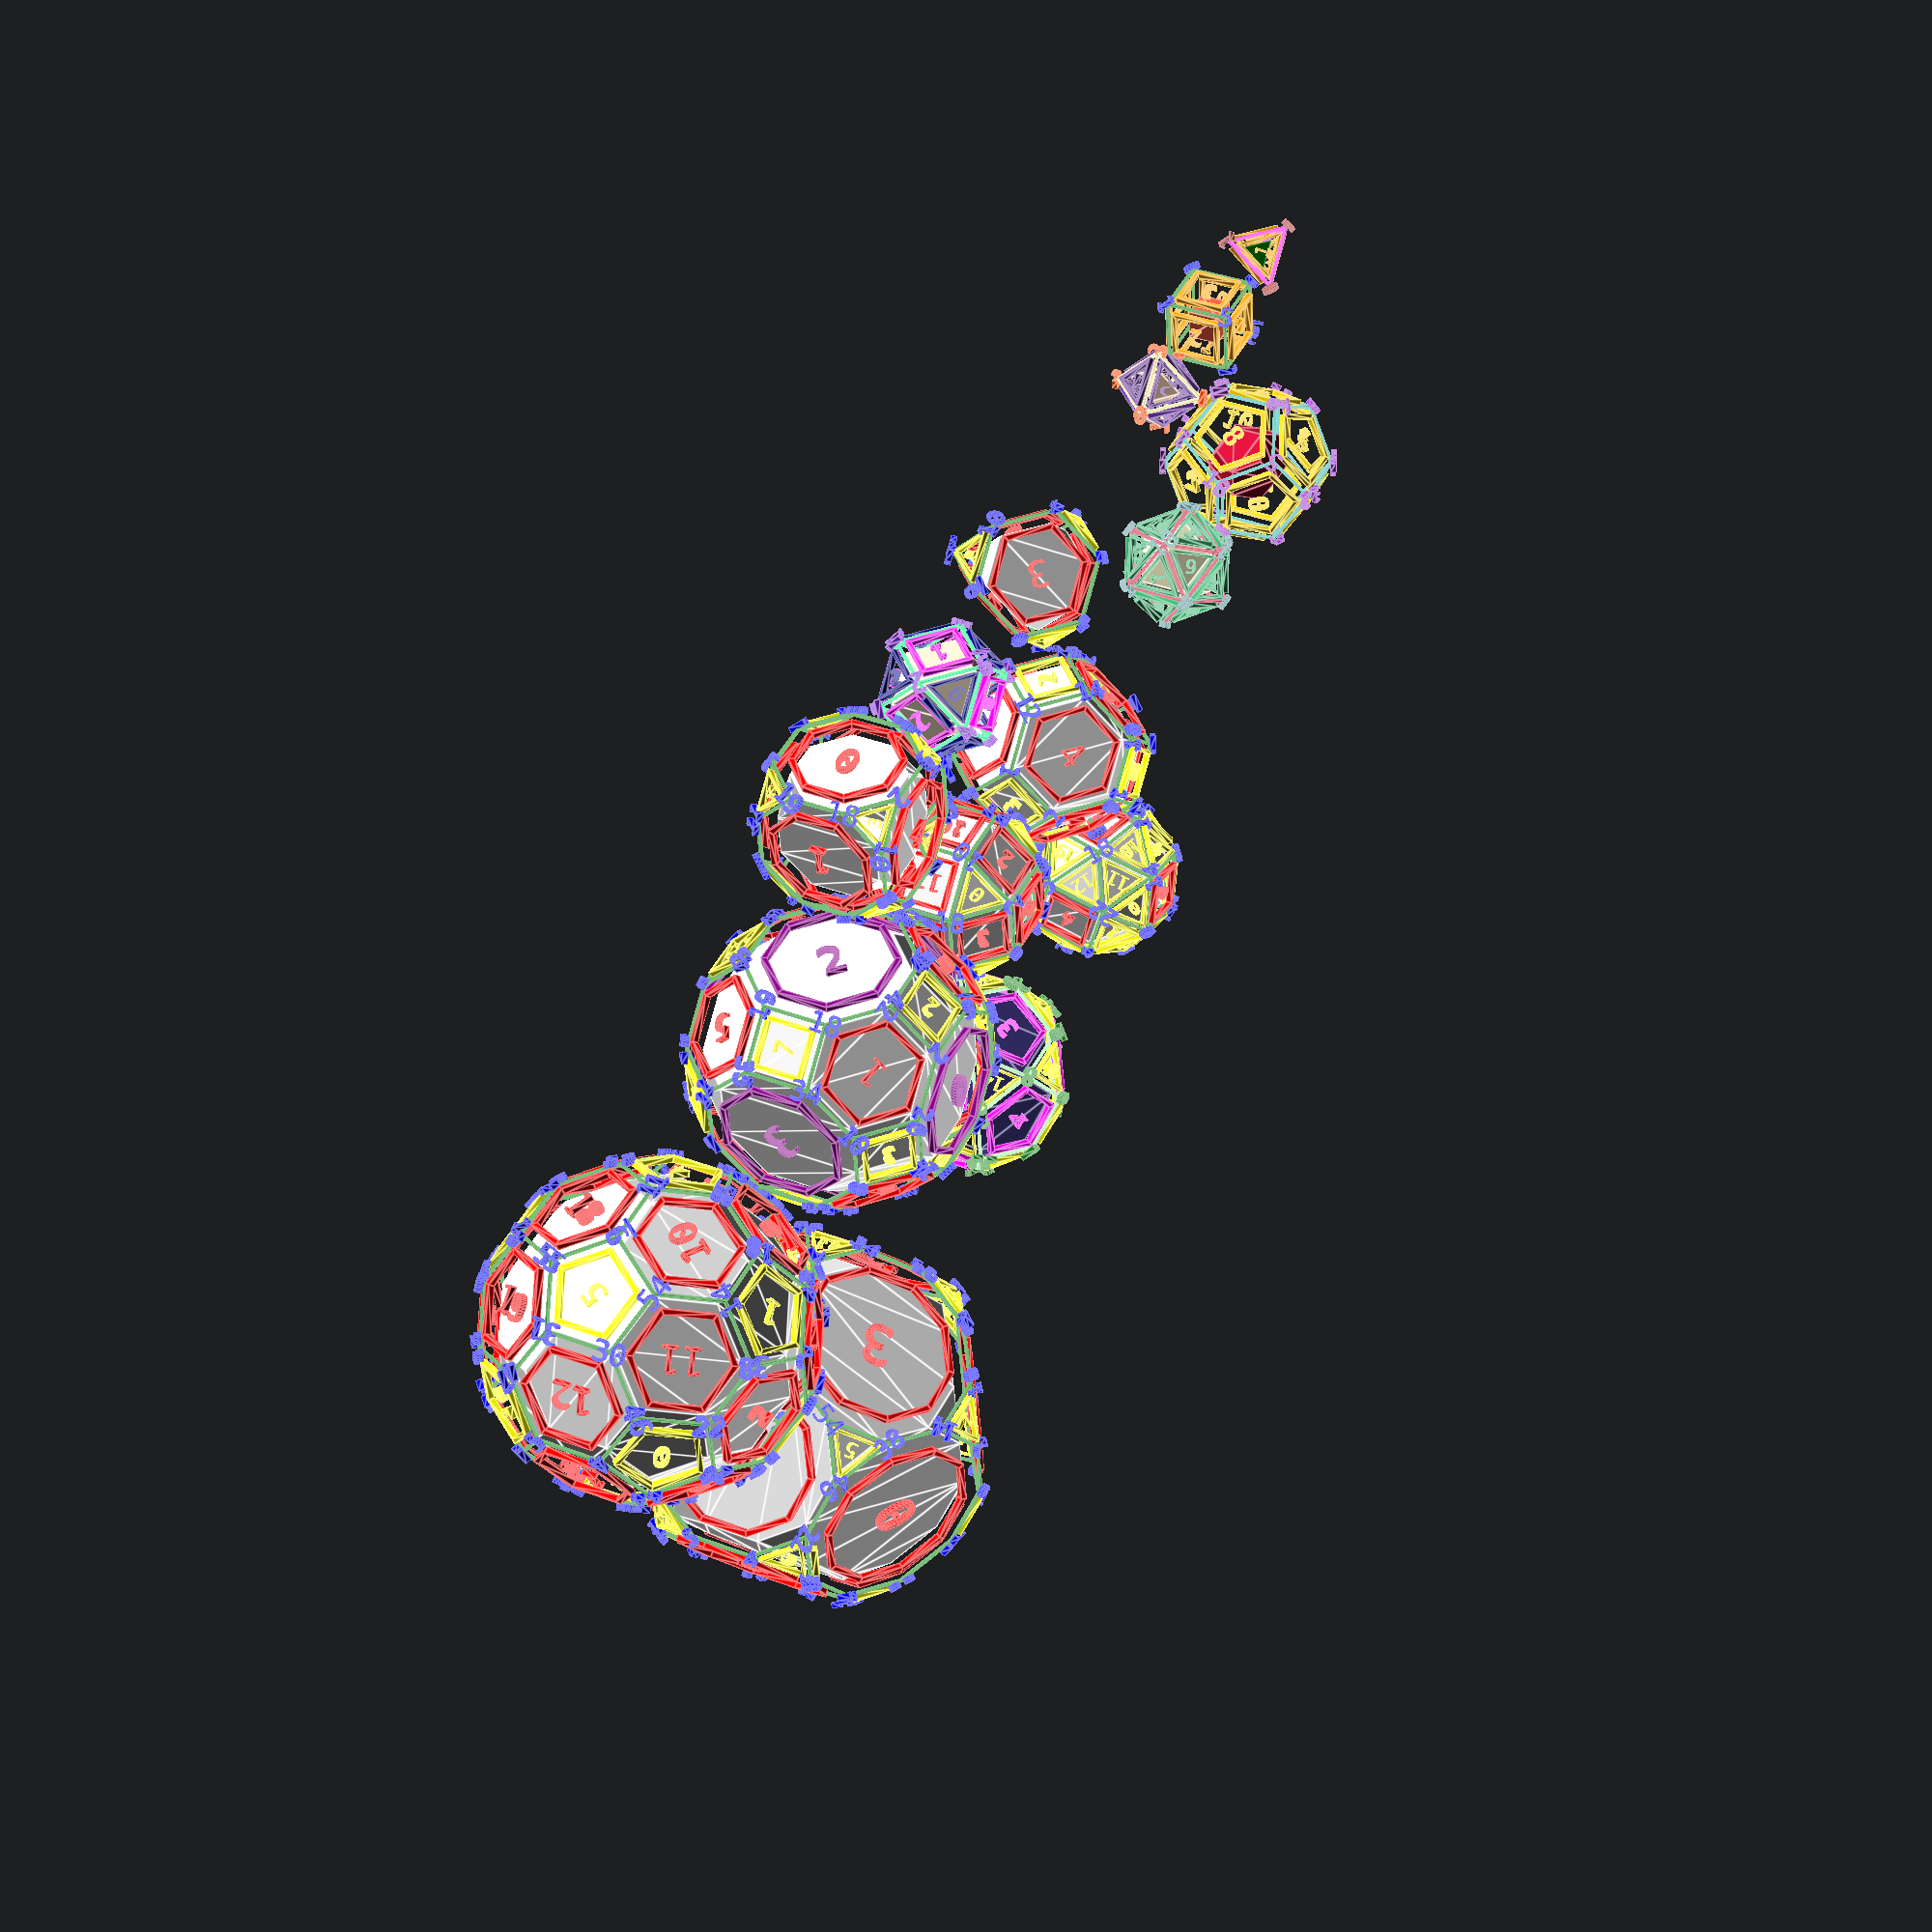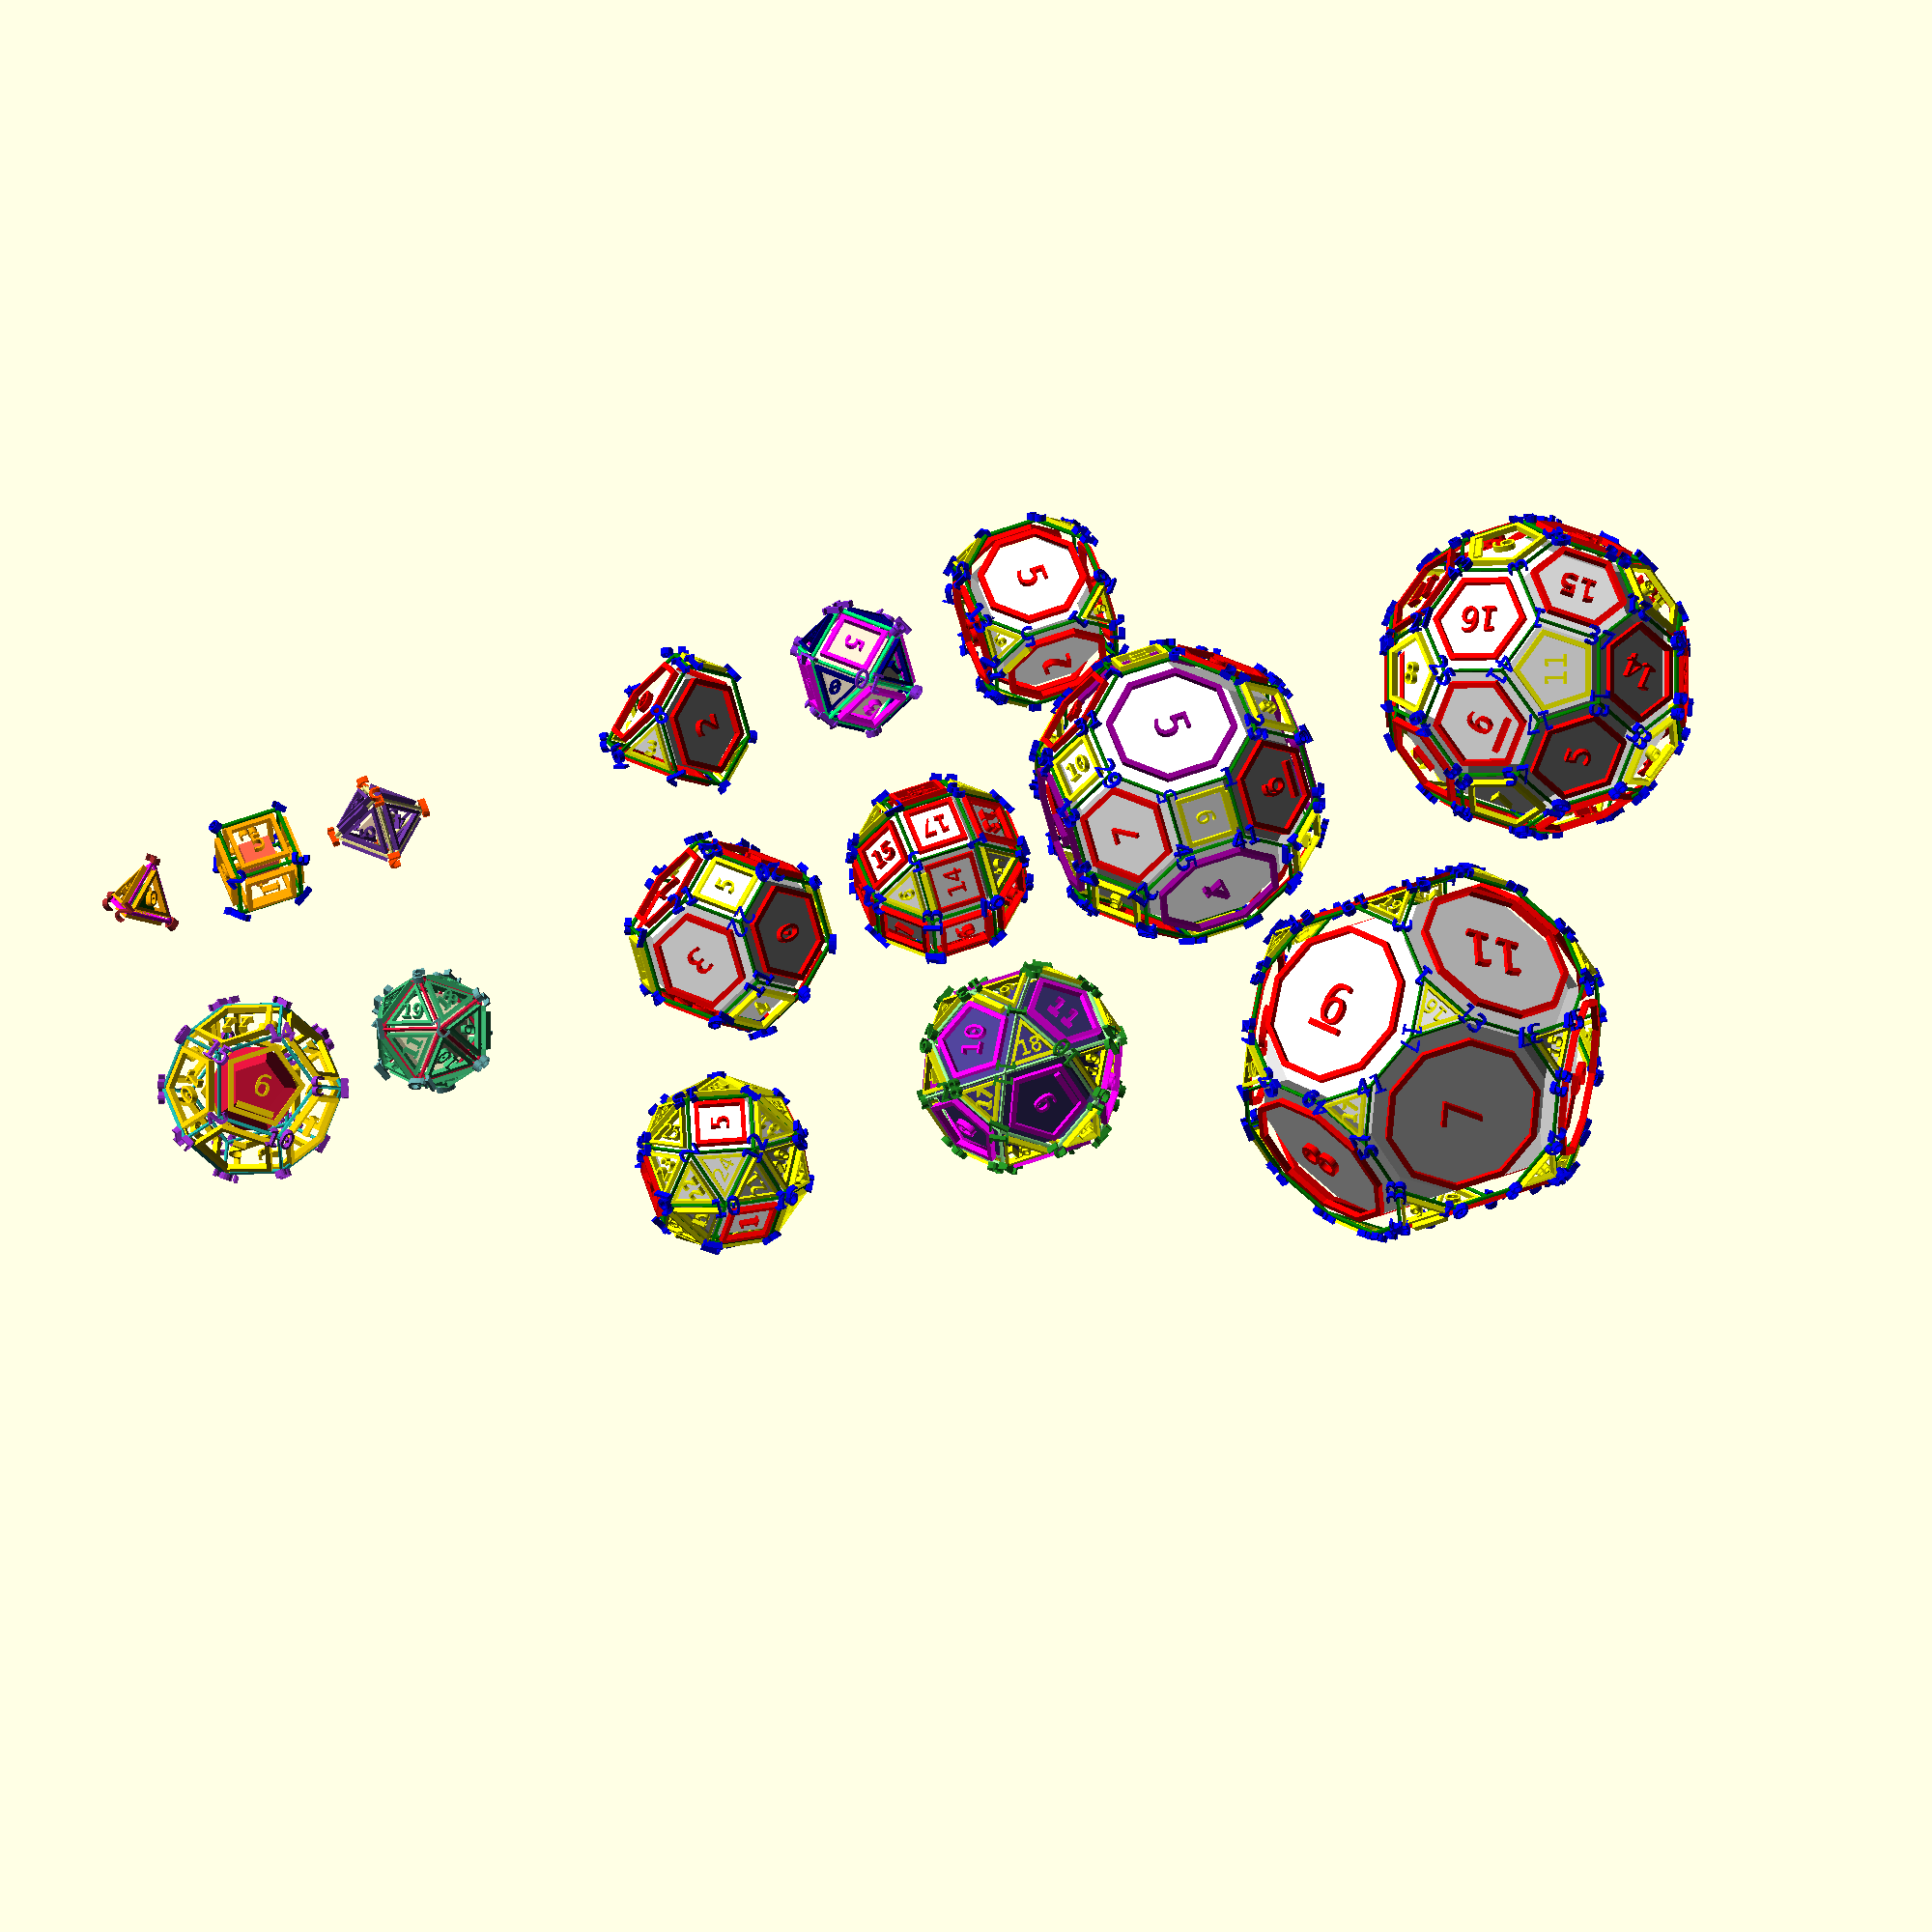
<openscad>

polyhedra_examples();

module polyhedra_examples() {
    scale(3){
       translate([-5,0,0])
       platonic_solid_examples();
       
       translate([5,0,0]) 
       archimedian_solid_examples();
    }
}

//platonic_solid_examples();
module platonic_solid_examples() {
    translate([-2,-4,0])
    tetrahedron();

    translate([0,-4,0])
    hexahedron();

    translate([2,-4,0])
    octahedron();

    translate([-1.5,0,0])
    dodecahedron();

    translate([1.5,0,0])
    icosahedron();
}

module archimedian_solid_examples() {
    
    translate([-3,-4,0])
    truncated_tetrahedron();

    translate([0,-4,0])
    cubeoctahedron();

    translate([3,-4,0])
    truncated_hexahedron();

    translate([-3.5,0,0]) 
    truncated_octahedron();

    translate([0,0,0])
    rhombicuboctahedron();

    translate([4,0,0])
    truncated_cuboctahedron();

    translate([-5,4,0])
    snub_cube();

    translate([0,4,0])
    icosidodecahedron();

    translate([6,6,0])
    truncated_dodecahedron();
    
    translate([10,0,0])
    truncated_icosahedron();


    /*todo:
    rhombicosidodecahedron();
    truncated_icosidodecahedron();
    snub_dodecahedron();
    */
   
}

/**********************/
/**Geodesic functions**/
/**********************/
/*
module orient_verts(verts,adjacents,n=1,r=0.1) {
    echo(vertices=len(verts));
    for(i=[0:len(verts)-1])
    orient_vertex(verts[i],verts[adjacents[i]])
    //for(i=[0,1])
    //mirror([0,0,i])
    
    for(j=[0:n-1])
    rotate(j*360/n)
    linear_extrude(height=3*r,scale=0)
    translate([r/2,0,0])
    circle(r=r/2);
    
    //mirror([0,1,0])
    
    //linear_extrude(0.1)
    //text(str(i),font="Consolas",size=0.3,valign="center",halign="center");
    sphere(r=r,$fn=32);
    

}

*/
module show_verts(verts,r=0.1,$fn=32) {
    echo(vertices=len(verts));
    for(i=[0:len(verts)-1])
    translate(verts[i])
    //sphere(r=r);
    linear_extrude(0.1)
    text(str(i),font="Consolas",size=r*2,valign="center",halign="center");
}


module sample_vertex(i,r=0.1) {
    linear_extrude(0.1) {
    text(str(i),font="Consolas",size=r,valign="center",halign="center");
    if(i==6 || i==9)
       translate([0,-r*0.7])
       square(size=[r,r/6],center=true);
    }
}


module show_vertices(verts,adjacents,r=0.1) {
    for(i=[0:len(verts)-1])
    orient_vertex(verts[i], verts[adjacents[i][0]]) 
    sample_vertex(i,r=0.3);

}


//sample_edge(h=1);
module sample_edge(h=2,r=0.03,$fn=16) {
    linear_extrude(height=h,center=true)
        union() {
            circle(r=r);
            rotate(-45)
            square(size=r);
        }     
} 

module show_edges(verts, edges,r=0.03,$fn=16) {
    //echo(edges=len(edges));
    for(i=[0:len(edges)-1]) {
        a = verts[edges[i][0]];
        b = verts[edges[i][1]];        
        
        orient_edge(a,b) {
            sample_edge(h=norm(a-b),r=r);   
        }   
    }
}

//sample_face(i=140,n=3);
module sample_face(i,n,r=3,h=0.1,t=0.1) {
    linear_extrude(height=h) {
        scale(r/20)
        text(str(i),font="Consolas",size=10,valign="center",halign="center");
            if(i==6 || i==9)
       translate([0,-0.4])
       square(size=[0.6,0.1],center=true);
        
        rotate(180/n-90)
        difference() {
          circle($fn=n,r=r);
          circle($fn=n,r=r-t);
        }
    }
}

function map_verts(verts, face) = [ for(i=[0:len(face)-1]) verts[face[i]] ];
function sum_verts(verts, i=0, sum=[0,0,0]) = i<len(verts) ? sum_verts(verts, i+1, verts[i] + sum) : sum ;

module show_faces(verts, faces) {
    for(i=[0:len(faces)-1]) {
        center = sum_verts(map_verts(verts,faces[i]))/len(faces[i]) ;
        r = norm(verts[faces[i][0]] - center) * 0.8;
        orient_face(verts, faces[i])
        sample_face(i=i, n=len(faces[i]), r=r); 
    }
}

/*
- a and b are 3-vectors
Transforms a vertial (along z axis) module height of norm(a-b) and centered at the origin such that the ends of the object now lie at positions a and b and such that the x-z plane in the original coordinate system still interects the origin, with the x+ axis facing away from the origin.
*/
module orient_edge(a,b) {
  u = (a+b)/2;    
  uhat = u/norm(u);
  what = (a-b)/norm(a-b);
  vhat = cross(what,uhat);  
   
  mat = 
  [[uhat[0], vhat[0], what[0], u[0]],
   [uhat[1], vhat[1], what[1], u[1]],
   [uhat[2], vhat[2], what[2], u[2]],
   [0, 0, 0, 1]]; 
    
  multmatrix(mat)
    children(); 
}

/*
- a and b are 3-vectors
Transforms a vertical (along z axis) module from the origin to point a such that the z-axis of the original coordinate system still intersects the origin, and that the x-axis of the original coordinate system lies in the plane formed by a, b and the origin.
*/
module orient_vertex(a,b) {
  what = a/norm(a);    
  vhat = cross(b,a)/norm(cross(b,a));
  uhat = -cross(what,vhat);
    
  mat = 
  [[uhat[0],vhat[0],what[0],a[0]],
   [uhat[1],vhat[1],what[1],a[1]],
   [uhat[2],vhat[2],what[2],a[2]],  
   [0,0,0,1]];
   
  multmatrix(mat)
    children();  
}

module orient_face(verts, face) {
    u = verts[face[0]] - verts[face[1]] ;
    uhat = u/norm(u);
    q = verts[face[1]] - verts[face[2]] ;
    w = cross(q,u);
    what = w/norm(w);
    vhat = cross(what,uhat);
    
    center = sum_verts(map_verts(verts,face))/len(face) ;

    mat = 
      [[uhat[0],vhat[0],what[0],center[0]],
       [uhat[1],vhat[1],what[1],center[1]],
       [uhat[2],vhat[2],what[2],center[2]],  
       [0,0,0,1]];
    
    multmatrix(mat)
       children();
}


/*************/
/**Constants**/
/*************/
polyhedraPhi = (1 + sqrt(5))/2;
polyhedraPhiSq = polyhedraPhi*polyhedraPhi;
polyhedraZeta = sqrt(2)-1;
polyhedraR2P1 = sqrt(2)+1;
polyhedra2R2P1 = 2*sqrt(2)+1;
polyhedraTribConst = 1.839286755214161;
polyhedraSnubCubeBeta = pow(26+6*sqrt(33), 1/3);
polyhedraSnubCubeAlpha = sqrt(4/3-16/3/polyhedraSnubCubeBeta+2*polyhedraSnubCubeBeta/3);

/**********************/
/**Polyhedra examples**/
/**********************/

//scale(30)
//tetrahedron();
module tetrahedron() {
  color("brown")    
  show_vertices(tetrahedron_vertices,tetrahedron_adjacent_vertices,3);  

  color("magenta")
  show_edges(tetrahedron_vertices, tetrahedron_edges); 
    
  color("orange")
  show_faces(tetrahedron_vertices, tetrahedron_faces);
    
  color("green")
  scale(0.5)
  polyhedron(points=tetrahedron_vertices,faces=tetrahedron_faces);
    
}

tetrahedron_vertices =
  [[1,1,1],
   [1,-1,-1],
   [-1,1,-1],
   [-1,-1,1]]/sqrt(8);

tetrahedron_edges =
  [[0,1],[1,2],[0,2],
   [2,3],[1,3],[0,3]];
   
tetrahedron_adjacent_vertices =
  [[1,2,3],[0,2,3],[0,1,3],[0,1,2]];

tetrahedron_faces = 
  [[0,2,1],[3,0,1],[1,2,3],[3,2,0]];
  

//scale(30)
//hexahedron();
module hexahedron() {
  color("blue")
  show_vertices(hexahedron_vertices,hexahedron_adjacent_vertices,3);  

  color("green")
  show_edges(hexahedron_vertices, hexahedron_edges);
    
  color("orange")
  show_faces(hexahedron_vertices, hexahedron_faces);
    
  color("tomato")
  scale(0.5)
  polyhedron(points=hexahedron_vertices,faces=hexahedron_faces);
    
}

hexahedron_vertices = 
  [[-1,-1,-1],
   [ 1,-1,-1],
   [-1, 1,-1],
   [ 1, 1,-1],
   [-1,-1, 1],
   [ 1,-1, 1],
   [-1, 1, 1],
   [ 1, 1, 1]]/2;
   
hexahedron_edges = 
  [[0,1],[0,2],[1,3],[2,3],
   [4,5],[4,6],[5,7],[6,7],
   [0,4],[1,5],[2,6],[3,7]];

hexahedron_faces = 
 [[2,6,4,0],
  [3,7,6,2],
  [1,5,7,3],
  [0,4,5,1],
  [6,7,5,4],
  [3,2,0,1],
  ];
     
hexahedron_adjacent_vertices = 
    [[1,2,4],
    [0,5,3],
    [0,6,3],
    [1,2,7],
    [0,5,6],
    [1,7,4],
    [2,7,4],
    [5,6,3]];

//scale(30)
//octahedron();
module octahedron() {
  color("orangered")
  show_vertices(octahedron_vertices,octahedron_adjacent_vertices,4); 
    
  color("khaki")
  show_edges(octahedron_vertices, octahedron_edges);  
    
  color("rebeccapurple")  
  show_faces(octahedron_vertices, octahedron_faces);
    
  color("peachpuff")
  scale(0.5)  
  polyhedron(points=octahedron_vertices,faces=octahedron_faces);
}

octahedron_vertices = 
  [[1,0,0],
   [-1,0,0],
   [0,1,0],
   [0,-1,0],
   [0,0,1],
   [0,0,-1]]/sqrt(2);
     
octahedron_edges = 
  [[0,2],[2,1],[1,3],[0,3],
   [0,4],[1,4],[2,4],[3,4],
   [0,5],[1,5],[2,5],[3,5]];
   
octahedron_adjacent_vertices = 
    [[5,2,3,4],
    [5,2,3,4],
    [0,1,5,4],
    [0,1,5,4],
    [0,1,2,3],
    [0,1,2,3]];
    
octahedron_faces = 
[[2,4,1],
[1,4,3],
[3,4,0],
[0,4,2],
[5,0,2],
[5,2,1],
[5,1,3],
[5,3,0]];

//scale(30)
//dodecahedron();
module dodecahedron() {
  color("darkorchid")
  show_vertices(dodecahedron_vertices,dodecahedron_adjacent_vertices,3); 
      
  color("lightseagreen")
  show_edges(dodecahedron_vertices, dodecahedron_edges);  
    
  color("gold")
  show_faces(dodecahedron_vertices, dodecahedron_faces);
    
  color("crimson")
  scale(0.5)
  polyhedron(points=dodecahedron_vertices, faces=dodecahedron_faces);
}

dodecahedron_vertices = 
  [[-1,-1,-1],
   [ 1,-1,-1],
   [-1, 1,-1],
   [ 1, 1,-1],
   [-1,-1, 1],
   [ 1,-1, 1],
   [-1, 1, 1],
   [ 1, 1, 1],
   [ 0, polyhedraPhi, 1/polyhedraPhi],
   [ 0,-polyhedraPhi, 1/polyhedraPhi],
   [ 0, polyhedraPhi,-1/polyhedraPhi], 
   [ 0,-polyhedraPhi,-1/polyhedraPhi], 
   [ 1/polyhedraPhi, 0, polyhedraPhi], 
   [-1/polyhedraPhi, 0, polyhedraPhi], 
   [ 1/polyhedraPhi, 0,-polyhedraPhi], 
   [-1/polyhedraPhi, 0,-polyhedraPhi], 
   [ polyhedraPhi, 1/polyhedraPhi, 0], 
   [-polyhedraPhi, 1/polyhedraPhi, 0], 
   [ polyhedraPhi,-1/polyhedraPhi, 0], 
   [-polyhedraPhi,-1/polyhedraPhi, 0]]/(2/polyhedraPhi);

dodecahedron_edges = 
  [[8,10],[8,6],[8,7],[10,2],[10,3],
  [9,11],[9,4],[9,5],[11,0],[11,1],
  [12,13],[12,5],[12,7],[13,4],[13,6],
  [14,15],[14,1],[14,3],[15,0],[15,2],
  [16,18],[16,7],[16,3],[18,1],[18,5],
  [17,19],[17,2],[17,6],[19,0],[19,4]];
  
dodecahedron_adjacent_vertices = 
[[15,19,11],[18,14,11],[15,17,10],[16,10,14],
[9,19,13],[12,9,18],[13,17,8],[12,16,8],[6,10,7],
[5,4,11],[2,3,8],[0,9,1],[13,5,7],[12,6,4],
[15,1,3],[0,2,14],[3,18,7],[19,2,6],
[1,16,5],[0,17,4]];

dodecahedron_faces = 
[[16,18,5,12,7],
[3,16,7,8,10],
[2,10,8,6,17],
[17,6,13,4,19],
[4,13,12,5,9],
[13,6,8,7,12],
[10,2,15,14,3],
[3,14,1,18,16],
[18,1,11,9,5],
[9,11,0,19,4],
[19,0,15,2,17],
[11,1,14,15,0]];
   
//scale(30)   
//icosahedron();
module icosahedron() {
  color("cadetblue")
  show_vertices(icosahedron_vertices,icosahedron_adjacent_vertices,5); 
   
  color("crimson")
  show_edges(icosahedron_vertices, icosahedron_edges);  
    
  color("mediumseagreen")
  show_faces(icosahedron_vertices, icosahedron_faces);
    
  color("lemonchiffon")
  scale(0.75)
  polyhedron(points=icosahedron_vertices, faces=icosahedron_faces);
}
   
icosahedron_vertices = 
  [[0, 1, polyhedraPhi], 
   [0,-1, polyhedraPhi], 
   [0, 1,-polyhedraPhi],
   [0,-1,-polyhedraPhi],
   [ polyhedraPhi,0, 1],
   [ polyhedraPhi,0,-1],
   [-polyhedraPhi,0, 1],
   [-polyhedraPhi,0,-1],
   [ 1, polyhedraPhi,0],
   [-1, polyhedraPhi,0],
   [ 1,-polyhedraPhi,0],
   [-1,-polyhedraPhi,0]]/2;
    
icosahedron_edges = 
  [[0,1],[0,4],[1,4],[0,6],[1,6],  
  [2,3],[2,5],[3,5],[2,7],[3,7],
  [4,5],[4,8],[5,8],[4,10],[5,10],
  [6,7],[6,9],[7,9],[6,11],[7,11],
  [8,9],[8,0],[9,0],[8,2],[9,2],
  [10,11],[10,1],[11,1],[10,3],[11,3]];
  
icosahedron_adjacent_vertices = 
[[1,6,9,8,4],[0,10,6,11,4],[5,9,7,3,8],[5,10,2,7,11],
[0,5,10,1,8],[10,2,3,8,4],[0,1,9,7,11],[6,9,2,3,11],
[0,5,9,2,4],[0,6,2,7,8],[5,1,3,11,4],[10,1,6,7,3]];

icosahedron_faces =
[[8,4,0],[8,0,9],[9,0,6],[6,0,1],[1,0,4],
[11,1,10],[10,1,4],[10,4,5],[5,4,8],[5,8,2],
[2,8,9],[2,9,7],[7,9,6],[7,6,11],[11,6,1],
[11,3,7],[10,3,11],[5,3,10],[5,2,3],[2,7,3]];
  
  
//cubeoctahedron();
module cubeoctahedron() {
  color("blueviolet")
  show_vertices(cubeoctahedron_vertices, cubeoctahedron_adjacent_vertices);
    
  color("springgreen")
  show_edges(cubeoctahedron_vertices, cubeoctahedron_edges);  
    
  color("magenta")
  show_faces(cubeoctahedron_vertices, cubeoctahedron_square_faces);
    
  color("navy")
  show_faces(cubeoctahedron_vertices, cubeoctahedron_triangle_faces);
    
  color("papayawhip")
  scale(0.8)
  polyhedron(points = cubeoctahedron_vertices, faces = cubeoctahedron_faces);  
    
}
  
cubeoctahedron_vertices = 
  [[ 1, 1, 0],
   [-1, 1, 0],
   [ 1,-1, 0],
   [-1,-1, 0],
   [ 1, 0, 1],
   [-1, 0, 1],
   [ 1, 0,-1],
   [-1, 0,-1],
   [ 0, 1, 1],
   [ 0,-1, 1],
   [ 0, 1,-1],
   [ 0,-1,-1]]/sqrt(2);
   
cubeoctahedron_edges = 
  [[0,8],[8,1],[1,10],[10,0],
   [2,9],[9,3],[3,11],[11,2],
   [0,4],[4,2],[2,6],[6,0],
   [3,5],[5,1],[1,7],[7,3],
   [8,4],[4,9],[9,5],[5,8], 
   [10,6],[6,11],[11,7],[7,10]];

cubeoctahedron_adjacent_vertices = 
[[6,10,4,8],[5,10,7,8],[9,6,4,11],
[9,5,7,11],[0,9,2,8],[9,1,3,8],
[0,2,10,11],[1,3,10,11],[0,1,5,4],
[5,2,3,4],[0,1,6,7],[2,6,3,7]];

cubeoctahedron_square_faces = 
[[4,9,5,8],[11,3,9,2],[6,2,4,0],
[10,0,8,1],[7,1,5,3],[7,11,6,10]];

cubeoctahedron_triangle_faces = 
[[7,10,1],[10,6,0],[2,6,11],[11,7,3],
[5,1,8],[8,0,4],[4,2,9],[9,3,5]];

cubeoctahedron_faces = concat(cubeoctahedron_square_faces, cubeoctahedron_triangle_faces);

//scale(30)
//icosidodecahedron();
module icosidodecahedron() {
  color("forestgreen")  
  show_vertices(icosidodecahedron_vertices, icosidodecahedron_adjacent_vertices);

  color("palegreen")
  show_edges(icosidodecahedron_vertices, icosidodecahedron_edges);
    
  color("yellow")
  show_faces(icosidodecahedron_vertices, icosidodecahedron_triangle_faces);
    
  color("magenta")
  show_faces(icosidodecahedron_vertices, icosidodecahedron_pentagon_faces);
    
  color("darkslateblue")
  scale(0.9)  
  polyhedron(points=icosidodecahedron_vertices, faces = icosidodecahedron_faces);
}

icosidodecahedron_vertices = 
  [[0, 0, polyhedraPhi],
   [0, 0, -polyhedraPhi],
   [0, polyhedraPhi, 0],
   [0, -polyhedraPhi, 0],
   [polyhedraPhi, 0, 0],
   [-polyhedraPhi, 0, 0],
   [ 1/2, polyhedraPhi/2, polyhedraPhiSq/2],
   [-1/2, polyhedraPhi/2, polyhedraPhiSq/2],
   [ 1/2,-polyhedraPhi/2, polyhedraPhiSq/2],
   [-1/2,-polyhedraPhi/2, polyhedraPhiSq/2],
   [ 1/2, polyhedraPhi/2,-polyhedraPhiSq/2],
   [-1/2, polyhedraPhi/2,-polyhedraPhiSq/2],
   [ 1/2,-polyhedraPhi/2,-polyhedraPhiSq/2],
   [-1/2,-polyhedraPhi/2,-polyhedraPhiSq/2],
   [ polyhedraPhi/2, polyhedraPhiSq/2, 1/2],
   [ polyhedraPhi/2, polyhedraPhiSq/2,-1/2],
   [-polyhedraPhi/2, polyhedraPhiSq/2, 1/2],
   [-polyhedraPhi/2, polyhedraPhiSq/2,-1/2],
   [ polyhedraPhi/2,-polyhedraPhiSq/2, 1/2],
   [ polyhedraPhi/2,-polyhedraPhiSq/2,-1/2],
   [-polyhedraPhi/2,-polyhedraPhiSq/2, 1/2],
   [-polyhedraPhi/2,-polyhedraPhiSq/2,-1/2], 
   [ polyhedraPhiSq/2, 1/2, polyhedraPhi/2],
   [ polyhedraPhiSq/2,-1/2, polyhedraPhi/2],
   [ polyhedraPhiSq/2, 1/2,-polyhedraPhi/2],
   [ polyhedraPhiSq/2,-1/2,-polyhedraPhi/2],
   [-polyhedraPhiSq/2, 1/2, polyhedraPhi/2],
   [-polyhedraPhiSq/2,-1/2, polyhedraPhi/2],
   [-polyhedraPhiSq/2, 1/2,-polyhedraPhi/2],
   [-polyhedraPhiSq/2,-1/2,-polyhedraPhi/2]] /
   sqrt((0-1/2)*(0-1/2) + (0-polyhedraPhi/2)*(0-polyhedraPhi/2) + (polyhedraPhi-polyhedraPhiSq/2)*(polyhedraPhi-polyhedraPhiSq/2));
   
icosidodecahedron_edges = 
  [[4,25],[25,12],[12,13],[13,29],[29,5],[5,26],[26,7],[7,6],[6,22],[22,4],
   [4,23],[23,8],[8,9],[9,27],[27,5],[5,28],[28,11],[11,10],[10,24],[24,4],
   [2,14],[14,22],[22,23],[23,18],[18,3],[3,21],[21,29],[29,28],[28,17],[17,2],
   [2,15],[15,24],[24,25],[25,19],[19,3],[3,20],[20,27],[27,26],[26,16],[16,2],
   [0,6],[6,14],[14,15],[15,10],[10,1],[1,13],[13,21],[21,20],[20,9],[9,0],
   [0,8],[8,18],[18,19],[19,12],[12,1],[1,11],[11,17],[17,16],[16,7],[7,0]];
   
icosidodecahedron_adjacent_vertices = 
[[9,6,7,8],[12,13,10,11],[15,16,17,14],[19,20,21,18],[24,25,22,23],
[27,28,29,26],[0,7,22,14],[0,16,6,26],[0,9,18,23],[0,27,20,8],
[15,1,24,11],[1,17,28,10],[19,1,13,25],[12,1,21,29],[15,2,6,22],
[2,24,10,14],[2,17,7,26],[16,2,28,11],[19,3,8,23],[12,3,18,25],
[27,9,3,21],[13,20,3,29],[6,4,14,23],[18,4,22,8],[15,10,25,4],
[12,19,24,4],[27,16,5,7],[9,5,20,26],[5,17,11,29],[13,5,21,28]];
   
   
icosidodecahedron_triangle_faces = 
[[6,0,7],[22,6,14],[16,7,26],[5,26,27],
[28,5,29],[13,29,21],[1,13,12],[12,19,25],
[25,4,24],[4,23,22],[0,8,9],[9,20,27],
[20,3,21],[3,18,19],[18,8,23],[15,14,2],
[2,16,17],[11,17,28],[10,11,1],[24,15,10]];

icosidodecahedron_pentagon_faces = 
[[17,16,26,5,28],[14,6,7,16,2],[26,7,0,9,27],
[20,9,8,18,3],[0,6,22,23,8],[27,20,21,29,5],
[21,3,19,12,13],[19,18,23,4,25],[4,22,14,15,24],
[10,15,2,17,11],[1,11,28,29,13],[10,1,12,25,24]];

icosidodecahedron_faces = concat(icosidodecahedron_triangle_faces, icosidodecahedron_pentagon_faces);
   
   
   
//truncated_tetrahedron();
module truncated_tetrahedron() {
    color("blue")
    show_vertices(truncated_tetrahedron_vertices, truncated_tetrahedron_adjacent_vertices);
    
    color("green")
    show_edges(truncated_tetrahedron_vertices, truncated_tetrahedron_edges);
    
    color("yellow")
    show_faces(truncated_tetrahedron_vertices, truncated_tetrahedron_triangle_faces);
    
    color("red")
    show_faces(truncated_tetrahedron_vertices, truncated_tetrahedron_hexagon_faces);
    
    color("white")
    scale(0.8)
    polyhedron(points=truncated_tetrahedron_vertices, faces=truncated_tetrahedron_faces);
}
   
truncated_tetrahedron_vertices = 
[[+3,+1,+1], [+1,+3,+1], [+1,+1,+3],
 [-3,-1,+1], [-1,-3,+1], [-1,-1,+3],
 [-3,+1,-1], [-1,+3,-1], [-1,+1,-3],
 [+3,-1,-1], [+1,-3,-1], [+1,-1,-3]]/sqrt(8);

truncated_tetrahedron_edges = 
[[0,1],[0,2],[1,2],[3,4],[3,5],[4,5],
 [9,10],[9,11],[10,11],[6,7],[6,8],[7,8],
 [2,5],[4,10],[0,9],[11,8],[6,3],[7,1]];

truncated_tetrahedron_adjacent_vertices = 
[[9,1,2],[0,2,7],[0,1,5],[5,6,4],
[5,3,10],[2,3,4],[3,7,8],[1,6,8],
[6,7,11],[0,10,11],[9,4,11],[9,10,8]];

truncated_tetrahedron_triangle_faces = 
[[0,2,1],[3,5,4],[10,9,11],[7,6,8]];

truncated_tetrahedron_hexagon_faces = 
[[8,6,3,4,10,11],[1,2,5,3,6,7],
[9,0,1,7,8,11],[10,4,5,2,0,9]];

truncated_tetrahedron_faces = 
concat(truncated_tetrahedron_triangle_faces, truncated_tetrahedron_hexagon_faces);

//truncated_hexahedron();
module truncated_hexahedron() {
    color("blue")
    show_vertices(truncated_hexahedron_vertices, truncated_hexahedron_adjacent_vertices);
    
    color("green")
    show_edges(truncated_hexahedron_vertices, truncated_hexahedron_edges);
    
    color("yellow")
    show_faces(truncated_hexahedron_vertices, truncated_hexahedron_triangle_faces);
    
    color("red")
    show_faces(truncated_hexahedron_vertices, truncated_hexahedron_octagon_faces);
    
    color("white")
    scale(0.8)
    polyhedron(points = truncated_hexahedron_vertices, faces = truncated_hexahedron_octagon_faces);
}

truncated_hexahedron_vertices = 
[[ polyhedraZeta, 1, 1],
[ polyhedraZeta, 1,-1],
[ polyhedraZeta,-1, 1],
[ polyhedraZeta,-1,-1],
[-polyhedraZeta, 1, 1],
[-polyhedraZeta, 1,-1],
[-polyhedraZeta,-1, 1],
[-polyhedraZeta,-1,-1],
[ 1, polyhedraZeta, 1],
[ 1, polyhedraZeta,-1],
[ 1,-polyhedraZeta, 1],
[ 1,-polyhedraZeta,-1],
[-1, polyhedraZeta, 1],
[-1, polyhedraZeta,-1],
[-1,-polyhedraZeta, 1],
[-1,-polyhedraZeta,-1],
[ 1, 1, polyhedraZeta],
[ 1, 1,-polyhedraZeta],
[ 1,-1, polyhedraZeta],
[ 1,-1,-polyhedraZeta],
[-1, 1, polyhedraZeta],
[-1, 1,-polyhedraZeta],
[-1,-1, polyhedraZeta],
[-1,-1,-polyhedraZeta]];

truncated_hexahedron_edges = 
[[2,10],[2,18],[10,18],
[0,8],[0,16],[8,16],
[4,20],[4,12],[12,20],
[6,14],[6,22],[14,22],
[3,11],[3,19],[11,19],
[7,15],[7,23],[15,23],
[5,13],[5,21],[13,21],
[1,17],[1,9],[9,17],
[17,16],[8,10],[18,19],[9,11],
[14,12],[20,21],[13,15],[22,23],
[6,2],[7,3],[1,5],[0,4]];

truncated_hexahedron_adjacent_vertices = 
[[16,4,8],[9,5,17],[6,18,10],[19,7,11],
[0,12,20],[1,13,21],[2,22,14],[15,3,23],
[0,16,10],[1,17,11],[2,18,8],[9,19,3],
[20,4,14],[15,5,21],[12,6,22],[13,7,23],
[0,17,8],[9,1,16],[19,2,10],[3,18,11],
[12,21,4],[13,5,20],[6,14,23],[15,7,22]];

truncated_hexahedron_triangle_faces = 
[[16,8,0],[20,4,12],[22,14,6],[2,10,18],
[19,11,3],[9,17,1],[5,21,13],[15,23,7]];

truncated_hexahedron_octagon_faces = 
[[23,22,6,2,18,19,3,7],
[19,18,10,8,16,17,9,11],
[17,16,0,4,20,21,5,1],
[21,20,12,14,22,23,15,13],
[0,8,10,2,6,14,12,4],
[13,15,7,3,11,9,1,5]];

truncated_hexahedron_faces = 
concat(truncated_hexahedron_triangle_faces, truncated_hexahedron_octagon_faces);

//truncated_octahedron();
module truncated_octahedron() {
    color("blue")
    show_vertices(truncated_octahedron_vertices,truncated_octahedron_adjacent_vertices);
    
    color("green")
    show_edges(truncated_octahedron_vertices, truncated_octahedron_edges);
    
    color("yellow")
    show_faces(truncated_octahedron_vertices, truncated_octahedron_square_faces);
    
    color("red")
    show_faces(truncated_octahedron_vertices, truncated_octahedron_hexagon_faces);
    
    color("white")
    scale(0.9)
    polyhedron(points = truncated_octahedron_vertices, faces = truncated_octahedron_faces);
    
}

truncated_octahedron_vertices = 
[[2,1,0],[2,-1,0],[2,0,1],[2,0,-1],
[-2,1,0],[-2,-1,0],[-2,0,1],[-2,0,-1],
[1,2,0],[-1,2,0],[0,2,1],[0,2,-1],
[1,-2,0],[-1,-2,0],[0,-2,1],[0,-2,-1],
[1,0,2],[-1,0,2],[0,1,2],[0,-1,2],
[1,0,-2],[-1,0,-2],[0,1,-2],[0,-1,-2]] / sqrt(2);

truncated_octahedron_edges = 
[[0,2],[2,1],[1,3],[3,0],
[5,6],[6,4],[4,7],[7,5],
[9,10],[10,8],[8,11],[11,9],
[13,14],[14,12],[12,15],[15,13],
[17,18],[18,16],[16,19],[19,17],
[21,22],[22,20],[20,23],[23,21],
[2,16],[19,14],[17,6],[18,10],
[15,23],[20,3],[22,11],[21,7],
[5,13],[4,9],[8,0],[1,12]];

truncated_octahedron_adjacent_vertices = 
[[2,3,8],[12,2,3],[0,1,16],[0,1,20],
[9,6,7],[13,6,7],[5,17,4],[5,21,4],
[0,10,11],[10,4,11],[9,18,8],[9,22,8],
[15,1,14],[15,5,14],[12,19,13],[12,13,23],
[19,2,18],[19,6,18],[16,17,10],[16,17,14],
[3,22,23],[7,22,23],[20,21,11],[15,20,21]];

truncated_octahedron_square_faces = 
[[18,16,19,17],[4,6,5,7],[13,14,12,15],
[1,2,0,3],[8,10,9,11],[20,22,21,23]];

truncated_octahedron_hexagon_faces = 
[[11,22,20,3,0,8],[3,20,23,15,12,1],
[15,23,21,7,5,13],[7,21,22,11,9,4],
[2,1,12,14,19,16],[14,13,5,6,17,19],
[6,4,9,10,18,17],[10,8,0,2,16,18]];

truncated_octahedron_faces = 
concat(truncated_octahedron_square_faces, truncated_octahedron_hexagon_faces);

//rhombicuboctahedron();
module rhombicuboctahedron() {
    color("blue")
    show_vertices(rhombicuboctahedron_vertices, rhombicuboctahedron_adjacent_vertices);
    
    color("green")
    show_edges(rhombicuboctahedron_vertices, rhombicuboctahedron_edges);
    
    color("yellow")
    show_faces(rhombicuboctahedron_vertices, rhombicuboctahedron_triangle_faces);
    
    color("red")
    show_faces(rhombicuboctahedron_vertices, rhombicuboctahedron_square_faces);
    
    color("white")
    scale(0.9)
    polyhedron(rhombicuboctahedron_vertices, rhombicuboctahedron_faces);
}
 
rhombicuboctahedron_vertices = 
[
[ 1, 1, polyhedraR2P1],[ 1, 1,-polyhedraR2P1],[ 1,-1, polyhedraR2P1],[ 1,-1,-polyhedraR2P1],
[-1, 1, polyhedraR2P1],[-1, 1,-polyhedraR2P1],[-1,-1, polyhedraR2P1],[-1,-1,-polyhedraR2P1],
[ 1, polyhedraR2P1, 1],[ 1, polyhedraR2P1,-1],[ 1,-polyhedraR2P1, 1],[ 1,-polyhedraR2P1,-1],
[-1, polyhedraR2P1, 1],[-1, polyhedraR2P1,-1],[-1,-polyhedraR2P1, 1],[-1,-polyhedraR2P1,-1],
[ polyhedraR2P1, 1, 1],[ polyhedraR2P1, 1,-1],[ polyhedraR2P1,-1, 1],[ polyhedraR2P1,-1,-1],
[-polyhedraR2P1, 1, 1],[-polyhedraR2P1, 1,-1],[-polyhedraR2P1,-1, 1],[-polyhedraR2P1,-1,-1],] / 2;

rhombicuboctahedron_edges = 
[
[3,19],[19,11],[11,3],
[1,9],[9,17],[17,1],
[5,13],[13,21],[21,5],
[7,15],[15,23],[23,7],
[2,10],[10,18],[18,2],
[0,8],[8,16],[16,0],
[4,12],[12,20],[20,4],
[6,14],[14,22],[22,6],
[6,4],[4,0],[0,2],[2,6],
[10,11],[11,15],[15,14],[14,10],
[17,19],[19,18],[18,16],[16,17],
[8,9],[9,13],[13,12],[12,8],
[20,21],[21,23],[23,22],[22,20],
[1,3],[3,7],[7,5],[5,1]
];

rhombicuboctahedron_adjacent_vertices = 
[[16,2,4,8],[9,5,17,3],[0,6,18,10],[19,1,7,11],
[0,12,20,6],[1,13,21,7],[2,22,4,14],[15,5,3,23],
[0,12,9,16],[1,13,17,8],[2,18,14,11],[15,19,3,10],
[13,20,4,8],[12,9,5,21],[15,6,10,22],[7,14,11,23],
[0,17,18,8],[9,1,19,16],[19,16,2,10],[17,3,18,11],
[12,21,4,22],[13,5,20,23],[20,6,14,23],[15,21,7,22]];

rhombicuboctahedron_triangle_faces = 
[[10,2,18],[16,0,8],[12,4,20],[22,6,14],
[3,11,19],[1,17,9],[5,13,21],[7,23,15]];

rhombicuboctahedron_square_faces = 
[[0,2,6,4],[20,4,6,22],[14,6,2,10],
[18,2,0,16],[8,0,4,12],[17,16,8,9],
[9,8,12,13],[13,12,20,21],[21,20,22,23],
[23,22,14,15],[15,14,10,11],[11,10,18,19],
[19,18,16,17],[1,3,19,17],[1,9,13,5],
[5,21,23,7],[7,15,11,3],[7,3,1,5]];

rhombicuboctahedron_faces = 
concat(rhombicuboctahedron_triangle_faces, rhombicuboctahedron_square_faces);

//scale(30)
//truncated_cuboctahedron();
module truncated_cuboctahedron() {
    color("blue")
    show_vertices(truncated_cuboctahedron_vertices, truncated_cuboctahedron_adjacent_vertices);
    
    color("green")
    show_edges(truncated_cuboctahedron_vertices, truncated_cuboctahedron_edges);
    
    color("yellow")
    show_faces(truncated_cuboctahedron_vertices, truncated_cuboctahedron_square_faces);
    
    color("red")
    show_faces(truncated_cuboctahedron_vertices, truncated_cuboctahedron_hexagon_faces);
    
    color("darkmagenta")
    show_faces(truncated_cuboctahedron_vertices, truncated_cuboctahedron_octagon_faces);
    
    color("white")
    scale(0.9)
    polyhedron(points = truncated_cuboctahedron_vertices, faces = truncated_cuboctahedron_faces);
}

truncated_cuboctahedron_vertices = 
[
[ 1, polyhedraR2P1, polyhedra2R2P1],
[ 1, polyhedraR2P1,-polyhedra2R2P1],
[ 1,-polyhedraR2P1, polyhedra2R2P1],
[ 1,-polyhedraR2P1,-polyhedra2R2P1],
[-1, polyhedraR2P1, polyhedra2R2P1],
[-1, polyhedraR2P1,-polyhedra2R2P1],
[-1,-polyhedraR2P1, polyhedra2R2P1],
[-1,-polyhedraR2P1,-polyhedra2R2P1],
[ polyhedra2R2P1, 1, polyhedraR2P1],
[ polyhedra2R2P1, 1,-polyhedraR2P1],
[ polyhedra2R2P1,-1, polyhedraR2P1],
[ polyhedra2R2P1,-1,-polyhedraR2P1],
[-polyhedra2R2P1, 1, polyhedraR2P1],
[-polyhedra2R2P1, 1,-polyhedraR2P1],
[-polyhedra2R2P1,-1, polyhedraR2P1],
[-polyhedra2R2P1,-1,-polyhedraR2P1],
[ polyhedraR2P1, polyhedra2R2P1, 1],
[ polyhedraR2P1, polyhedra2R2P1,-1],
[ polyhedraR2P1,-polyhedra2R2P1, 1],
[ polyhedraR2P1,-polyhedra2R2P1,-1],
[-polyhedraR2P1, polyhedra2R2P1, 1],
[-polyhedraR2P1, polyhedra2R2P1,-1],
[-polyhedraR2P1,-polyhedra2R2P1, 1],
[-polyhedraR2P1,-polyhedra2R2P1,-1],
[ polyhedraR2P1, 1, polyhedra2R2P1],
[ polyhedraR2P1, 1,-polyhedra2R2P1],
[ polyhedraR2P1,-1, polyhedra2R2P1],
[ polyhedraR2P1,-1,-polyhedra2R2P1],
[-polyhedraR2P1, 1, polyhedra2R2P1],
[-polyhedraR2P1, 1,-polyhedra2R2P1],
[-polyhedraR2P1,-1, polyhedra2R2P1],
[-polyhedraR2P1,-1,-polyhedra2R2P1],
[ polyhedra2R2P1, polyhedraR2P1, 1],
[ polyhedra2R2P1, polyhedraR2P1,-1],
[ polyhedra2R2P1,-polyhedraR2P1, 1],
[ polyhedra2R2P1,-polyhedraR2P1,-1],
[-polyhedra2R2P1, polyhedraR2P1, 1],
[-polyhedra2R2P1, polyhedraR2P1,-1],
[-polyhedra2R2P1,-polyhedraR2P1, 1],
[-polyhedra2R2P1,-polyhedraR2P1,-1],
[ 1, polyhedra2R2P1, polyhedraR2P1],
[ 1, polyhedra2R2P1,-polyhedraR2P1],
[ 1,-polyhedra2R2P1, polyhedraR2P1],
[ 1,-polyhedra2R2P1,-polyhedraR2P1],
[-1, polyhedra2R2P1, polyhedraR2P1],
[-1, polyhedra2R2P1,-polyhedraR2P1],
[-1,-polyhedra2R2P1, polyhedraR2P1],
[-1,-polyhedra2R2P1,-polyhedraR2P1]
]/2;

truncated_cuboctahedron_edges = 
[[20,21],[21,45],[45,41],[41,17],[17,16],[16,40],[40,44],[44,20],
[8,32],[32,33],[33,9],[9,11],[11,35],[35,34],[34,10],[10,8],
[22,23],[23,47],[47,43],[43,19],[19,18],[18,42],[42,46],[46,22],
[36,37],[37,13],[13,15],[15,39],[39,38],[38,14],[14,12],[12,36],
[0,4],[4,28],[28,30],[30,6],[6,2],[2,26],[26,24],[24,0],
[5,1],[1,25],[25,27],[27,3],[3,7],[7,31],[31,29],[29,5],
[4,44],[20,36],[12,28],[14,30],[6,46],[22,38],
[2,42],[26,10],[18,34],[0,40],[16,32],[8,24],
[37,21],[45,5],[29,13],[27,11],[35,19],[3,43],
[39,23],[7,47],[15,31],[1,41],[17,33],[25,9]];

truncated_cuboctahedron_adjacent_vertices = 
[[24,4,40],[5,25,41],[6,42,26],[27,7,43],[0,28,44],
[45,1,29],[30,46,2],[31,3,47],[32,24,10],[33,25,11],
[34,8,26],[9,27,35],[36,28,14],[15,37,29],[12,30,38],
[13,31,39],[17,32,40],[33,16,41],[19,34,42],[35,18,43],
[21,36,44],[45,37,20],[46,38,23],[39,22,47],[0,26,8],
[27,9,1],[2,24,10],[3,25,11],[30,12,4],[31,13,5],
[6,28,14],[15,7,29],[33,16,8],[9,17,32],[35,18,10],
[19,34,11],[12,37,20],[13,21,36],[39,22,14],[15,38,23],
[0,16,44],[45,1,17],[46,2,18],[19,3,47],[20,40,4],
[5,21,41],[42,6,22],[43,7,23]];

truncated_cuboctahedron_square_faces = 
[[40,0,4,44],[12,28,30,14],[46,6,2,42],[10,26,24,8],
[32,16,17,33],[20,36,37,21],[39,38,22,23],[18,34,35,19],
[11,9,25,27],[1,41,45,5],[29,13,15,31],[7,47,43,3]];

truncated_cuboctahedron_hexagon_faces = 
[[38,14,30,6,46,22],[42,2,26,10,34,18],
[32,8,24,0,40,16],[44,4,28,12,36,20],
[31,15,39,23,47,7],[3,43,19,35,11,27],
[9,33,17,41,1,25],[5,45,21,37,13,29]];

truncated_cuboctahedron_octagon_faces = 
[[4,0,24,26,2,6,30,28],[37,36,12,14,38,39,15,13],
[42,18,19,43,47,23,22,46],[11,35,34,10,8,32,33,9],
[21,45,41,17,16,40,44,20],[29,31,7,3,27,25,1,5]];

truncated_cuboctahedron_faces = 
concat(truncated_cuboctahedron_square_faces, truncated_cuboctahedron_hexagon_faces, truncated_cuboctahedron_octagon_faces);


//snub_cube();
module snub_cube() {
    color("blue")
    show_vertices(snub_cube_vertices, snub_cube_adjacent_vertices);
    
    color("green")
    show_edges(snub_cube_vertices, snub_cube_edges);
    
    color("yellow")
    show_faces(snub_cube_vertices, snub_cube_triangle_faces);
    
    color("red")
    show_faces(snub_cube_vertices, snub_cube_square_faces);
    
    color("white")
    scale(0.9)
    polyhedron(points = snub_cube_vertices, faces = snub_cube_faces);
}

snub_cube_vertices = 
[
[ 1, 1/polyhedraTribConst, polyhedraTribConst],
[ 1,-1/polyhedraTribConst,-polyhedraTribConst],
[-1, 1/polyhedraTribConst,-polyhedraTribConst],
[-1,-1/polyhedraTribConst, polyhedraTribConst],
[ polyhedraTribConst, 1, 1/polyhedraTribConst],
[ polyhedraTribConst,-1,-1/polyhedraTribConst],
[-polyhedraTribConst, 1,-1/polyhedraTribConst],
[-polyhedraTribConst,-1, 1/polyhedraTribConst],
[ 1/polyhedraTribConst, polyhedraTribConst, 1],
[ 1/polyhedraTribConst,-polyhedraTribConst,-1],
[-1/polyhedraTribConst, polyhedraTribConst,-1],
[-1/polyhedraTribConst,-polyhedraTribConst, 1],
[ 1/polyhedraTribConst, 1,-polyhedraTribConst],
[-1/polyhedraTribConst, 1, polyhedraTribConst],
[ 1/polyhedraTribConst,-1, polyhedraTribConst],
[-1/polyhedraTribConst,-1,-polyhedraTribConst],
[ 1, polyhedraTribConst,-1/polyhedraTribConst],
[-1, polyhedraTribConst, 1/polyhedraTribConst],
[ 1,-polyhedraTribConst, 1/polyhedraTribConst],
[-1,-polyhedraTribConst,-1/polyhedraTribConst],
[ polyhedraTribConst, 1/polyhedraTribConst,-1],
[-polyhedraTribConst, 1/polyhedraTribConst, 1],
[ polyhedraTribConst,-1/polyhedraTribConst, 1],
[-polyhedraTribConst,-1/polyhedraTribConst,-1]
]/polyhedraSnubCubeAlpha;
//7:23,21,3,
snub_cube_edges = 
[[13,0],[0,14],[14,3],[3,13],
[4,20],[20,5],[5,22],[22,4],
[8,16],[16,10],[10,17],[17,8],
[7,23],[23,6],[6,21],[21,7],
[9,18],[18,11],[11,19],[19,9],
[1,12],[12,2],[2,15],[15,1],
[14,22],[22,0],[0,4],[4,8],[8,0],
[8,13],[13,17],[17,21],[21,13],
[21,3],[3,7],[7,11],[11,3],
[11,14],[14,18],[18,22],
[1,9],[9,15],[15,19],[19,23],[23,15],
[23,2],[2,6],[6,10],[10,2],
[10,12],[12,16],[16,20],[20,12],
[20,1],[1,5],[1,9],[9,5],
[5,18],[16,4],[6,17],[19,7]];

snub_cube_adjacent_vertices = 
[[14,13,22,8,4],[5,20,9,12,15],[10,6,12,23,15],
[14,21,13,7,11],[0,20,22,16,8],[20,1,9,22,18],
[10,21,2,17,23],[21,3,11,23,19],[0,13,17,16,4],
[5,1,18,19,15],[6,2,17,12,16],[14,7,3,18,19],
[10,20,1,2,16],[0,21,17,3,8],[0,22,3,18,11],
[1,9,2,23,19],[10,20,12,8,4],[10,6,21,13,8],
[5,14,9,22,11],[9,7,11,23,15],[5,1,12,16,4],
[6,13,17,7,3],[0,5,14,18,4],[6,2,7,19,15]];

snub_cube_triangle_faces = 
[[22,14,0],[22,0,4],[4,0,8],[8,0,13],
[17,8,13],[17,13,21],[21,13,3],[7,21,3],
[7,3,11],[11,3,14],[18,11,14],[18,14,22],
[5,18,22],[20,4,16],[16,4,8],[10,17,6],
[6,17,21],[23,7,19],[19,7,11],[9,18,5],
[20,16,12],[12,16,10],[2,10,6],[2,6,23],
[12,10,2],[2,23,15],[15,23,19],[15,19,9],
[15,9,1],[1,9,5],[1,5,20],[1,20,12]];

snub_cube_square_faces = 
[[0,14,3,13],[16,8,17,10],[6,21,7,23],
[19,11,18,9],[5,22,4,20],[1,12,2,15]];

snub_cube_faces = 
concat(snub_cube_triangle_faces, snub_cube_square_faces);


//truncated_dodecahedron();
module truncated_dodecahedron() {
    color("blue")
    show_vertices(truncated_dodecahedron_vertices, truncated_dodecahedron_adjacent_vertices);
    
    
    color("green")
    show_edges(truncated_dodecahedron_vertices, truncated_dodecahedron_edges);
    
    
    color("yellow")
    show_faces(truncated_dodecahedron_vertices, truncated_dodecahedron_triangle_faces);
    
    color("red")
    show_faces(truncated_dodecahedron_vertices, truncated_dodecahedron_decagon_faces);
    
    color("white")
    scale(0.9)
    polyhedron(points = truncated_dodecahedron_vertices, faces = truncated_dodecahedron_faces);
}

truncated_dodecahedron_vertices = 
[
[0, 1/polyhedraPhi, (2+polyhedraPhi)],
[0, 1/polyhedraPhi,-(2+polyhedraPhi)],
[0,-1/polyhedraPhi, (2+polyhedraPhi)],
[0,-1/polyhedraPhi,-(2+polyhedraPhi)],
[ (2+polyhedraPhi),0, 1/polyhedraPhi],
[ (2+polyhedraPhi),0,-1/polyhedraPhi],
[-(2+polyhedraPhi),0, 1/polyhedraPhi],
[-(2+polyhedraPhi),0,-1/polyhedraPhi],
[ 1/polyhedraPhi, (2+polyhedraPhi),0],
[ 1/polyhedraPhi,-(2+polyhedraPhi),0],
[-1/polyhedraPhi, (2+polyhedraPhi),0],
[-1/polyhedraPhi,-(2+polyhedraPhi),0],
[ 1/polyhedraPhi, polyhedraPhi, 2*polyhedraPhi],
[ 1/polyhedraPhi, polyhedraPhi,-2*polyhedraPhi],
[ 1/polyhedraPhi,-polyhedraPhi, 2*polyhedraPhi],
[ 1/polyhedraPhi,-polyhedraPhi,-2*polyhedraPhi],
[-1/polyhedraPhi, polyhedraPhi, 2*polyhedraPhi],
[-1/polyhedraPhi, polyhedraPhi,-2*polyhedraPhi],
[-1/polyhedraPhi,-polyhedraPhi, 2*polyhedraPhi],
[-1/polyhedraPhi,-polyhedraPhi,-2*polyhedraPhi],
[ 2*polyhedraPhi, 1/polyhedraPhi, polyhedraPhi],
[ 2*polyhedraPhi, 1/polyhedraPhi,-polyhedraPhi],
[ 2*polyhedraPhi,-1/polyhedraPhi, polyhedraPhi],
[ 2*polyhedraPhi,-1/polyhedraPhi,-polyhedraPhi],
[-2*polyhedraPhi, 1/polyhedraPhi, polyhedraPhi],
[-2*polyhedraPhi, 1/polyhedraPhi,-polyhedraPhi],
[-2*polyhedraPhi,-1/polyhedraPhi, polyhedraPhi],
[-2*polyhedraPhi,-1/polyhedraPhi,-polyhedraPhi],
[ polyhedraPhi, 2*polyhedraPhi, 1/polyhedraPhi],
[ polyhedraPhi, 2*polyhedraPhi,-1/polyhedraPhi],
[ polyhedraPhi,-2*polyhedraPhi, 1/polyhedraPhi],
[ polyhedraPhi,-2*polyhedraPhi,-1/polyhedraPhi],
[-polyhedraPhi, 2*polyhedraPhi, 1/polyhedraPhi],
[-polyhedraPhi, 2*polyhedraPhi,-1/polyhedraPhi],
[-polyhedraPhi,-2*polyhedraPhi, 1/polyhedraPhi],
[-polyhedraPhi,-2*polyhedraPhi,-1/polyhedraPhi],
[ polyhedraPhi, 2, (1+polyhedraPhi)],
[ polyhedraPhi, 2,-(1+polyhedraPhi)],
[ polyhedraPhi,-2, (1+polyhedraPhi)],
[ polyhedraPhi,-2,-(1+polyhedraPhi)],
[-polyhedraPhi, 2, (1+polyhedraPhi)],
[-polyhedraPhi, 2,-(1+polyhedraPhi)],
[-polyhedraPhi,-2, (1+polyhedraPhi)],
[-polyhedraPhi,-2,-(1+polyhedraPhi)],
[ (1+polyhedraPhi), polyhedraPhi, 2],
[ (1+polyhedraPhi), polyhedraPhi,-2],
[ (1+polyhedraPhi),-polyhedraPhi, 2],
[ (1+polyhedraPhi),-polyhedraPhi,-2],
[-(1+polyhedraPhi), polyhedraPhi, 2],
[-(1+polyhedraPhi), polyhedraPhi,-2],
[-(1+polyhedraPhi),-polyhedraPhi, 2],
[-(1+polyhedraPhi),-polyhedraPhi,-2],
[ 2, (1+polyhedraPhi), polyhedraPhi],
[ 2, (1+polyhedraPhi),-polyhedraPhi],
[ 2,-(1+polyhedraPhi), polyhedraPhi],
[ 2,-(1+polyhedraPhi),-polyhedraPhi],
[-2, (1+polyhedraPhi), polyhedraPhi],
[-2, (1+polyhedraPhi),-polyhedraPhi],
[-2,-(1+polyhedraPhi), polyhedraPhi],
[-2,-(1+polyhedraPhi),-polyhedraPhi]] / (2*polyhedraPhi - 2);

truncated_dodecahedron_edges = 
[[0,2],[2,14],[14,38],[38,46],[46,22],
[22,20],[20,44],[44,36],[36,12],[12,0],
[49,41],[41,17],[17,1],[1,3],[3,19],
[19,43],[43,51],[51,27],[27,25],[25,49],
[22,4],[4,5],[5,23],[23,47],[47,55],
[55,31],[31,30],[30,54],[54,46],
[44,52],[52,28],[28,29],[29,53],[53,45],
[45,21],[21,5],[4,20],
[36,52],[28,8],[8,10],[10,32],[32,56],
[56,40],[40,16],[16,12],
[0,16],[40,48],[48,24],[24,26],[26,50],
[50,42],[42,18],[18,2],
[18,14],[38,54],[30,9],[9,11],[11,34],
[34,58],[58,42],
[58,50],[26,6],[6,7],[7,27],[51,59],
[59,35],[35,34],
[59,43],[19,15],[15,39],[39,55],[31,9],
[35,11],[15,3],[1,13],[13,37],[37,45],
[21,23],[47,39],
[37,53],[29,8],[10,33],[33,57],[57,41],
[17,13],[48,56],[32,33],[57,49],[25,7],[6,24]];

truncated_dodecahedron_adjacent_vertices = 
[[12,16,2],[13,17,3],[0,18,14],[15,1,19],[5,20,22],
[21,4,23],[24,7,26],[27,6,25],[28,10,29],[30,31,11],
[33,32,8],[9,34,35],[0,16,36],[1,37,17],[2,38,18],
[19,39,3],[0,12,40],[1,13,41],[2,42,14],[15,3,43],
[22,4,44],[45,5,23],[46,20,4],[5,21,47],[48,6,26],
[27,49,7],[50,24,6],[51,25,7],[52,29,8],[53,28,8],
[9,31,54],[30,9,55],[33,56,10],[32,57,10],[35,58,11],
[34,11,59],[12,52,44],[45,13,53],[46,54,14],[15,55,47],
[48,16,56],[49,17,57],[50,18,58],[51,19,59],[52,20,36],
[37,53,21],[38,54,22],[39,55,23],[56,24,40],[57,25,41],
[42,58,26],[27,43,59],[36,28,44],[45,37,29],[30,46,38],
[31,39,47],[48,32,40],[33,49,41],[34,50,42],[51,35,43]];


truncated_dodecahedron_triangle_faces = 
[[0,16,12],[14,18,2],[40,48,56],[24,26,6],
[50,42,58],[54,38,46],[22,20,4],[44,36,52],
[29,28,8],[10,32,33],[25,7,27],[35,34,11],
[9,30,31],[39,55,47],[23,5,21],[45,53,37],
[1,13,17],[41,57,49],[51,59,43],[3,19,15]];

truncated_dodecahedron_decagon_faces = 
[[2,0,12,36,44,20,22,46,38,14],
[12,16,40,56,32,10,8,28,52,36],
[0,2,18,42,50,26,24,48,40,16],
[34,58,42,18,14,38,54,30,9,11],
[54,46,22,4,5,23,47,55,31,30],
[4,20,44,52,28,29,53,45,21,5],
[49,25,27,51,43,19,3,1,17,41],
[53,29,8,10,33,57,41,17,13,37],
[33,32,56,48,24,6,7,25,49,57],
[6,26,50,58,34,35,59,51,27,7],
[59,35,11,9,31,55,39,15,19,43],
[39,47,23,21,45,37,13,1,3,15]];

truncated_dodecahedron_faces = 
concat(truncated_dodecahedron_triangle_faces, truncated_dodecahedron_decagon_faces);


//truncated_icosahedron();
module truncated_icosahedron() {
    color("blue")
    show_vertices(truncated_icosahedron_vertices, truncated_icosahedron_adjacent_vertices);
    
    color("green")
    show_edges(truncated_icosahedron_vertices, truncated_icosahedron_edges);

    color("yellow")
    show_faces(truncated_icosahedron_vertices, truncated_icosahedron_pentagon_faces);

    color("red")
    show_faces(truncated_icosahedron_vertices, truncated_icosahedron_hexagon_faces);

    color("white")
    scale(0.9)
    polyhedron(points = truncated_icosahedron_vertices, faces = truncated_icosahedron_faces);  
}

truncated_icosahedron_vertices = 
[
[0, 1, 3*polyhedraPhi],
[0, 1,-3*polyhedraPhi],
[0,-1, 3*polyhedraPhi],
[0,-1,-3*polyhedraPhi],
[ 3*polyhedraPhi,0, 1],
[ 3*polyhedraPhi,0,-1],
[-3*polyhedraPhi,0, 1],
[-3*polyhedraPhi,0,-1],
[ 1, 3*polyhedraPhi,0],
[ 1,-3*polyhedraPhi,0],
[-1, 3*polyhedraPhi,0],
[-1,-3*polyhedraPhi,0],
[ 1, (2+polyhedraPhi), 2*polyhedraPhi],
[ 1, (2+polyhedraPhi),-2*polyhedraPhi],
[ 1,-(2+polyhedraPhi), 2*polyhedraPhi],
[ 1,-(2+polyhedraPhi),-2*polyhedraPhi],
[-1, (2+polyhedraPhi), 2*polyhedraPhi],
[-1, (2+polyhedraPhi),-2*polyhedraPhi],
[-1,-(2+polyhedraPhi), 2*polyhedraPhi],
[-1,-(2+polyhedraPhi),-2*polyhedraPhi],
[ 2*polyhedraPhi, 1, (2+polyhedraPhi)],
[ 2*polyhedraPhi, 1,-(2+polyhedraPhi)],
[ 2*polyhedraPhi,-1, (2+polyhedraPhi)],
[ 2*polyhedraPhi,-1,-(2+polyhedraPhi)],
[-2*polyhedraPhi, 1, (2+polyhedraPhi)],
[-2*polyhedraPhi, 1,-(2+polyhedraPhi)],
[-2*polyhedraPhi,-1, (2+polyhedraPhi)],
[-2*polyhedraPhi,-1,-(2+polyhedraPhi)],
[ (2+polyhedraPhi), 2*polyhedraPhi, 1],
[ (2+polyhedraPhi), 2*polyhedraPhi,-1],
[ (2+polyhedraPhi),-2*polyhedraPhi, 1],
[ (2+polyhedraPhi),-2*polyhedraPhi,-1],
[-(2+polyhedraPhi), 2*polyhedraPhi, 1],
[-(2+polyhedraPhi), 2*polyhedraPhi,-1],
[-(2+polyhedraPhi),-2*polyhedraPhi, 1],
[-(2+polyhedraPhi),-2*polyhedraPhi,-1],
[ polyhedraPhi, 2, pow(polyhedraPhi, 3)],
[ polyhedraPhi, 2,-pow(polyhedraPhi, 3)],
[ polyhedraPhi,-2, pow(polyhedraPhi, 3)],
[ polyhedraPhi,-2,-pow(polyhedraPhi, 3)],
[-polyhedraPhi, 2, pow(polyhedraPhi, 3)],
[-polyhedraPhi, 2,-pow(polyhedraPhi, 3)],
[-polyhedraPhi,-2, pow(polyhedraPhi, 3)],
[-polyhedraPhi,-2,-pow(polyhedraPhi, 3)],
[ pow(polyhedraPhi, 3), polyhedraPhi, 2],
[ pow(polyhedraPhi, 3), polyhedraPhi,-2],
[ pow(polyhedraPhi, 3),-polyhedraPhi, 2],
[ pow(polyhedraPhi, 3),-polyhedraPhi,-2],
[-pow(polyhedraPhi, 3), polyhedraPhi, 2],
[-pow(polyhedraPhi, 3), polyhedraPhi,-2],
[-pow(polyhedraPhi, 3),-polyhedraPhi, 2],
[-pow(polyhedraPhi, 3),-polyhedraPhi,-2],
[ 2, pow(polyhedraPhi, 3), polyhedraPhi],
[ 2, pow(polyhedraPhi, 3),-polyhedraPhi],
[ 2,-pow(polyhedraPhi, 3), polyhedraPhi],
[ 2,-pow(polyhedraPhi, 3),-polyhedraPhi],
[-2, pow(polyhedraPhi, 3), polyhedraPhi],
[-2, pow(polyhedraPhi, 3),-polyhedraPhi],
[-2,-pow(polyhedraPhi, 3), polyhedraPhi],
[-2,-pow(polyhedraPhi, 3),-polyhedraPhi]]/2;


truncated_icosahedron_edges = 
[[2,0],[0,36],[36,20],[20,22],[22,38],[38,2],
[0,40],[40,24],[24,26],[26,42],[42,2],
[22,46],[46,30],[30,54],[54,14],[14,38],
[36,12],[12,52],[52,28],[28,44],[44,20],
[40,16],[16,56],[56,32],[32,48],[48,24],
[26,50],[50,34],[34,58],[58,18],[18,42],
[18,14],[58,11],[11,9],[9,54],[30,31],
[31,47],[47,5],[5,4],[4,46],[44,4],[28,29],
[29,45],[45,5],[16,12],[52,8],[8,10],[10,56],
[6,50],[34,35],[35,51],[51,7],[7,6],[6,48],
[32,33],[33,49],[49,7],[9,55],[55,15],[15,19],
[19,59],[59,11],[15,39],[39,23],[23,47],[31,55],
[35,59],[19,43],[43,27],[27,51],[29,53],[53,13],
[13,37],[37,21],[21,45],[8,53],[17,13],[10,57],
[57,17],[33,57],[41,17],[25,41],[49,25],[27,25],
[41,1],[1,3],[3,43],[1,37],[21,23],[3,39]];

truncated_icosahedron_adjacent_vertices = 
[[2,36,40],[37,3,41],[0,38,42],[1,39,43],[46,5,44],
[45,4,47],[48,50,7],[51,49,6],[52,53,10],[54,55,11],
[56,57,8],[9,58,59],[52,16,36],[37,53,17],[38,54,18],
[19,39,55],[12,56,40],[13,57,41],[42,58,14],[15,43,59],
[36,22,44],[45,37,23],[46,20,38],[39,21,47],[48,40,26],
[27,49,41],[50,24,42],[51,43,25],[52,29,44],[45,53,28],
[31,46,54],[30,55,47],[33,48,56],[49,32,57],[35,50,58],
[51,34,59],[0,12,20],[1,13,21],[2,22,14],[15,3,23],
[0,16,24],[1,17,25],[2,18,26],[27,19,3],[20,28,4],
[5,21,29],[30,22,4],[31,5,23],[32,24,6],[33,7,25],
[34,6,26],[27,35,7],[12,28,8],[13,29,8],[30,9,14],
[15,9,31],[16,32,10],[33,17,10],[34,18,11],[19,35,11]];

truncated_icosahedron_pentagon_faces = 
[[46,22,20,44,4],[18,42,2,38,14],[48,24,26,50,6],
[36,0,40,16,12],[35,34,58,11,59],[9,54,30,31,55],
[28,52,8,53,29],[10,56,32,33,57],[49,7,51,27,25],
[43,19,15,39,3],[47,5,45,21,23],[37,13,17,41,1]];

truncated_icosahedron_hexagon_faces = 
[[16,40,24,48,32,56],[40,0,2,42,26,24],
[0,36,20,22,38,2],[44,20,36,12,52,28],
[52,12,16,56,10,8],[53,8,10,57,17,13],
[17,57,33,49,25,41],[33,32,48,6,7,49],
[6,50,34,35,51,7],[50,26,42,18,58,34],
[58,18,14,54,9,11],[54,14,38,22,46,30],
[31,30,46,4,5,47],[5,4,44,28,29,45],
[21,45,29,53,13,37],[39,23,21,37,1,3],
[43,3,1,41,25,27],[59,19,43,27,51,35],
[55,15,19,59,11,9],[47,23,39,15,55,31]];

truncated_icosahedron_faces = 
concat(truncated_icosahedron_pentagon_faces, truncated_icosahedron_hexagon_faces);
</openscad>
<views>
elev=322.2 azim=173.4 roll=295.7 proj=p view=edges
elev=32.6 azim=199.2 roll=182.9 proj=o view=solid
</views>
